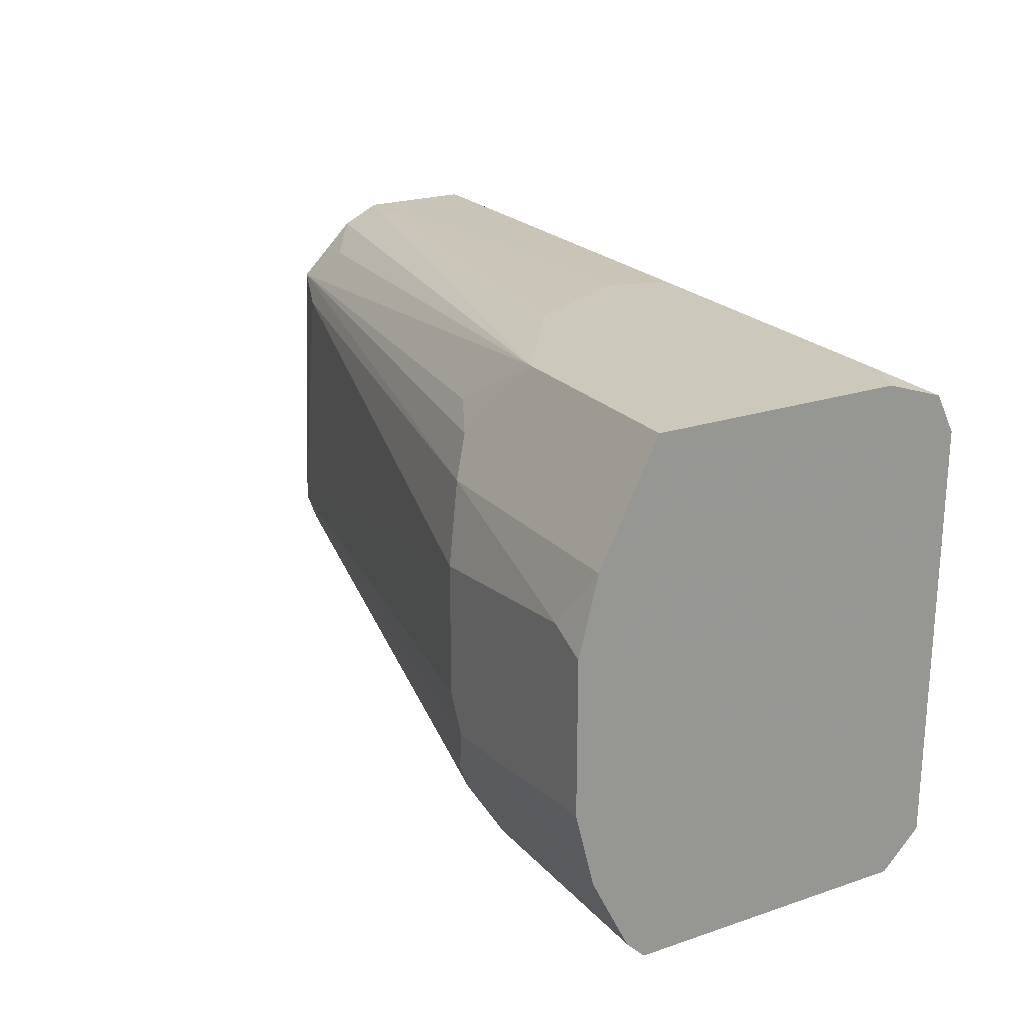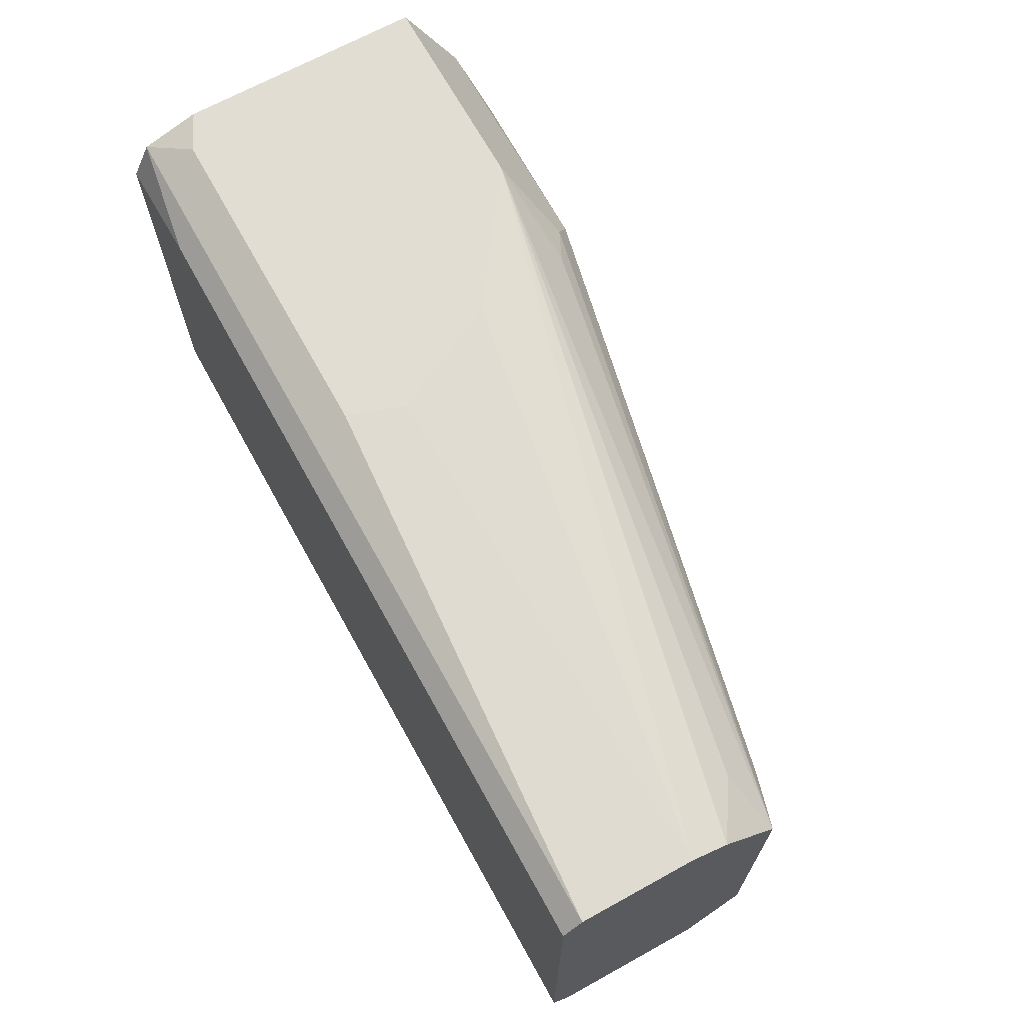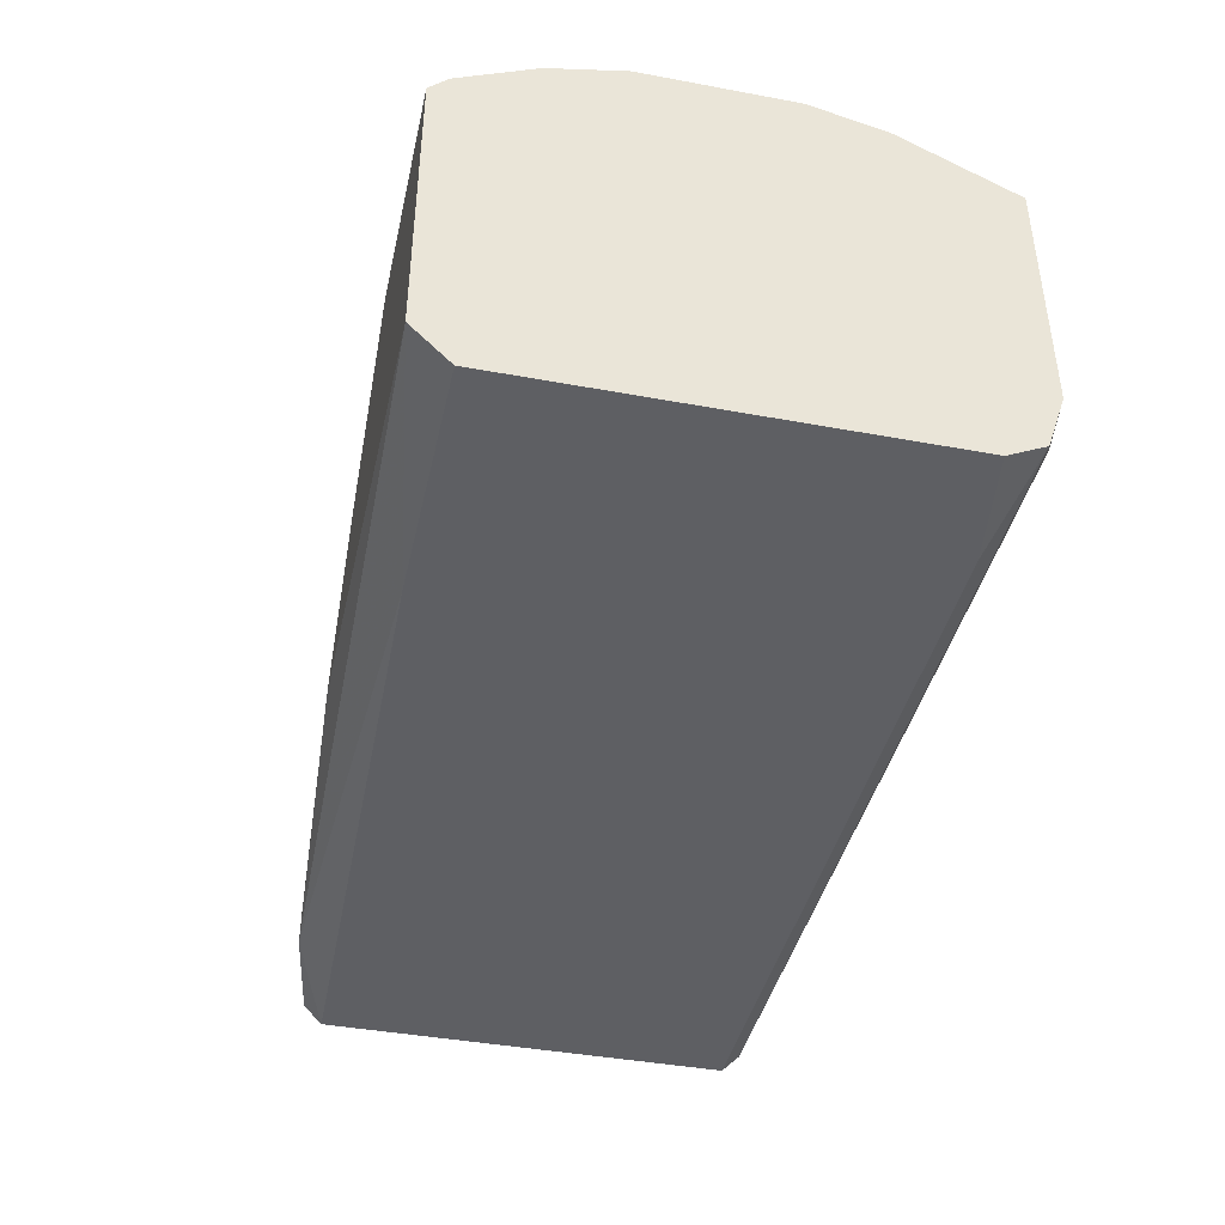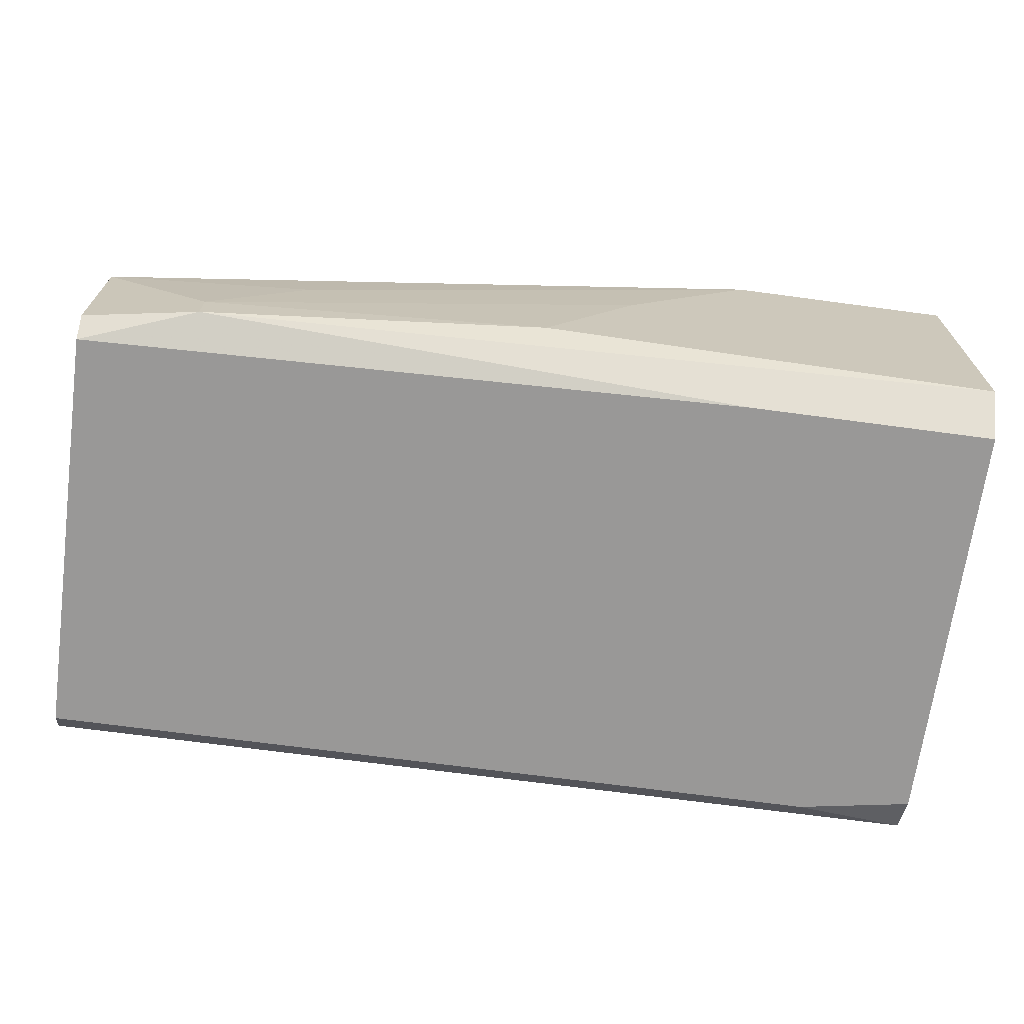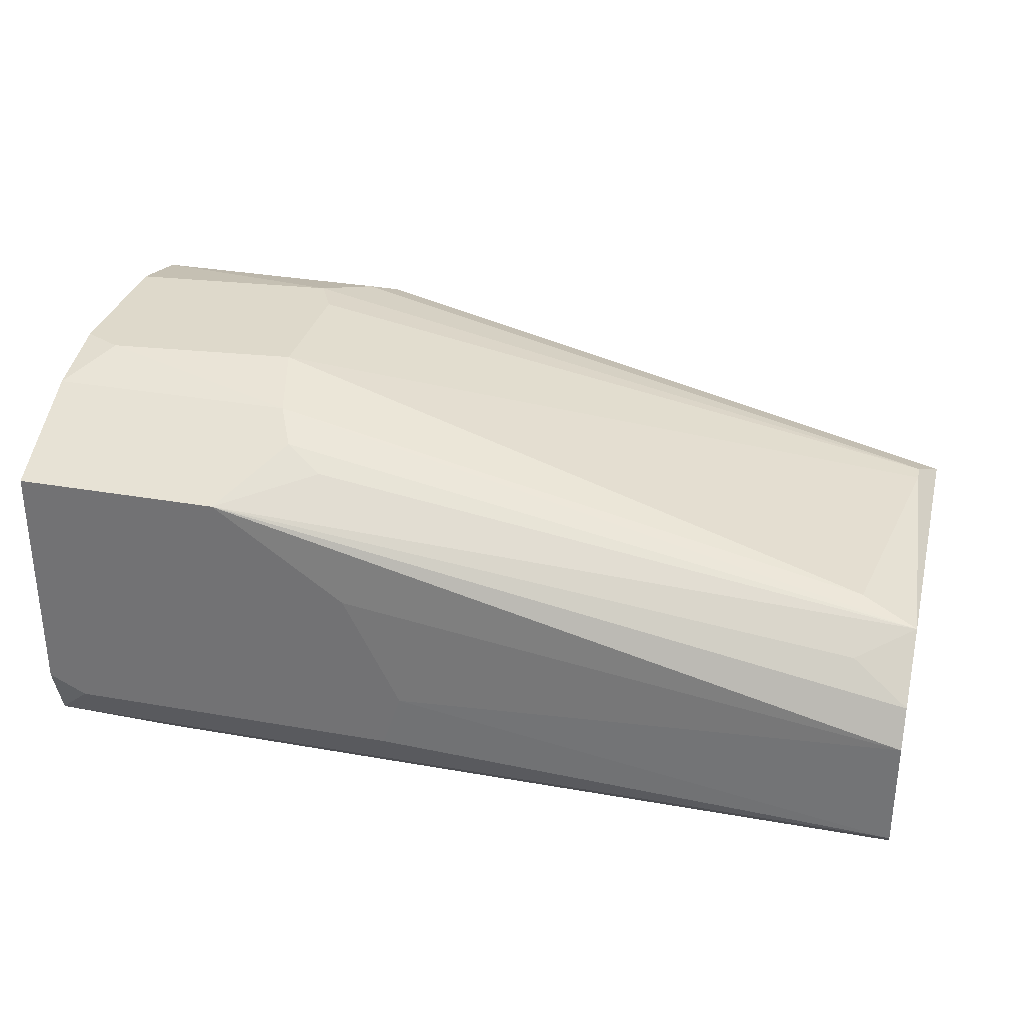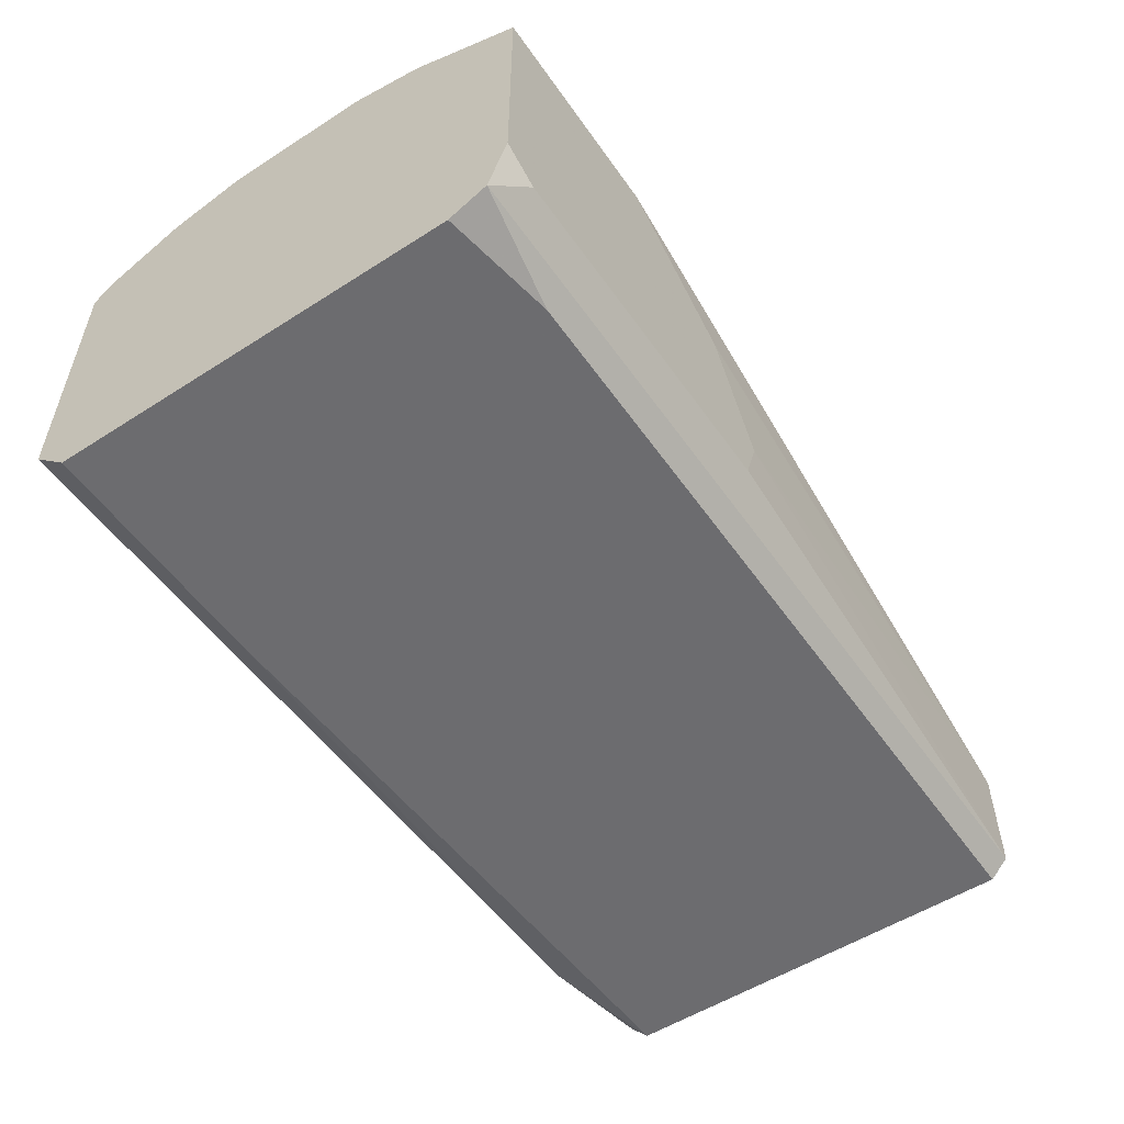
<metadata>
{"format":"obj","ext":"obj","renderer":"f3d","projection":"perspective","resolution":1024,"background":"white","views":[{"elev":22.2,"azim":-120.1,"up":"+Z"},{"elev":68.2,"azim":61.1,"up":"+Z"},{"elev":-41.6,"azim":-102.6,"up":"+Y"},{"elev":-68.7,"azim":172.3,"up":"+Y"},{"elev":31.8,"azim":14.0,"up":"+Y"},{"elev":-53.8,"azim":-55.7,"up":"+Y"}]}
</metadata>
<code>
v 0.01562 -0.007688 -0.01324
v 0.01562 -0.005586 -0.01324
v -0.0222 -0.008743 0.01199
v 0.01037 -0.00033 -0.01324
v -0.02642 0.01333 0.004627
v -0.02642 -0.005586 0.01409
v -0.008544 0.001772 -0.01429
v -0.009591 0.003871 0.01409
v -0.02852 0.01333 -0.004828
v -0.02852 0.01333 0.003577
v -0.02852 -0.00664 -0.01429
v -0.02852 0.01228 -0.009034
v -0.02852 0.01228 0.007783
v -0.02852 -0.004535 0.01409
v -0.02852 0.009128 0.01409
v -0.02852 0.009128 -0.01429
v -0.02852 -0.008743 0.01093
v -0.02852 -0.008743 -0.01219
v -0.02852 0.01018 -0.01324
v -0.02852 -0.007688 0.01304
v -0.0117 0.01018 0.01093
v -0.003293 -0.005586 -0.01429
v 0.02194 0.000722 0.01199
v 0.02194 0.000722 -0.01219
v 0.02194 0.003871 -0.009034
v 0.02194 0.003871 0.008836
v 0.02194 -0.008743 0.01199
v 0.02194 -0.008743 -0.01113
v 0.02194 -0.007688 -0.01219
v 0.02194 -0.007688 0.01304
v 0.02194 -0.00138 0.01304
v -0.006439 -0.002433 0.01409
v -0.0138 0.01123 -0.01113
v -0.0138 0.01123 0.009884
v 0.02088 0.004923 -0.00588
v 0.02088 0.004923 -0.006931
v -0.01485 0.01228 -0.009034
v -0.01485 0.01228 0.007783
v -0.01485 -0.008743 -0.01219
v -0.007491 -0.005586 0.01409
v -0.0159 0.01333 0.003577
v -0.0159 0.01333 -0.003777
v -0.0159 0.009128 -0.01429
v -0.0159 0.01018 -0.01324
v -0.01695 0.01333 -0.00588
v -0.01695 0.009128 0.01409
v 0.01878 0.004923 0.007783
v 0.01878 0.00282 0.01093
f 1 28 39
f 11 18 20
f 31 28 25
f 11 20 16
f 18 28 27
f 28 31 27
f 16 20 15
f 31 25 26
f 11 16 43
f 15 40 46
f 38 15 46
f 20 18 17
f 18 27 17
f 25 28 24
f 43 25 24
f 16 15 9
f 5 45 9
f 26 25 35
f 45 5 41
f 5 38 41
f 11 43 22
f 15 20 14
f 40 15 14
f 2 24 1
f 11 22 1
f 22 2 1
f 20 27 30
f 27 31 30
f 40 20 30
f 16 9 12
f 9 45 12
f 38 26 47
f 26 35 47
f 41 38 47
f 35 41 47
f 31 26 23
f 46 31 23
f 38 5 13
f 15 38 13
f 9 15 13
f 12 45 37
f 33 12 37
f 26 38 34
f 38 46 34
f 45 41 42
f 41 35 42
f 35 25 36
f 25 33 36
f 37 45 36
f 33 37 36
f 45 42 36
f 42 35 36
f 46 40 8
f 31 46 8
f 24 28 29
f 28 1 29
f 1 24 29
f 43 16 44
f 25 43 44
f 33 25 44
f 27 20 3
f 20 17 3
f 17 27 3
f 16 12 19
f 12 33 19
f 44 16 19
f 33 44 19
f 30 31 32
f 40 30 32
f 31 8 32
f 8 40 32
f 26 46 48
f 23 26 48
f 46 23 48
f 24 2 4
f 43 24 4
f 20 40 6
f 14 20 6
f 40 14 6
f 5 9 10
f 13 5 10
f 9 13 10
f 46 26 21
f 26 34 21
f 34 46 21
f 2 22 7
f 22 43 7
f 4 2 7
f 43 4 7
f 18 11 39
f 28 18 39
f 11 1 39

</code>
